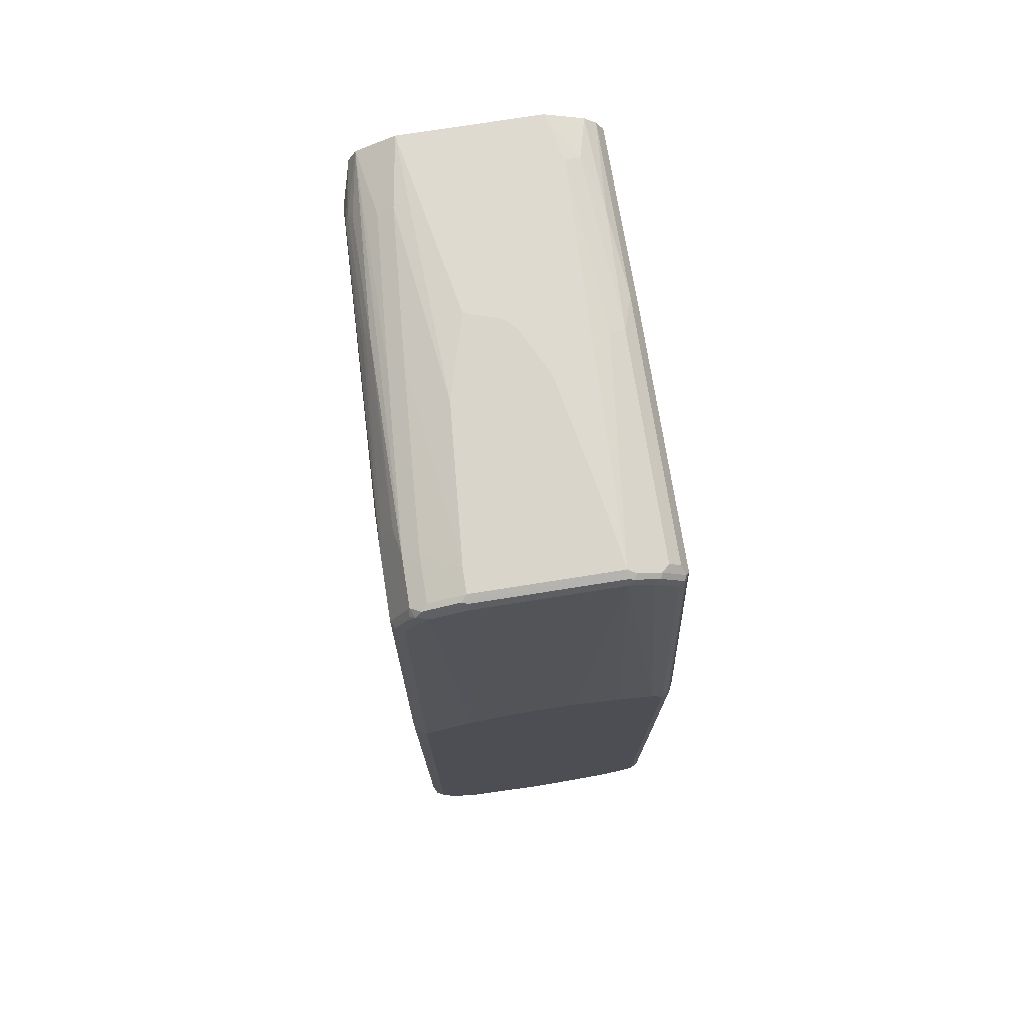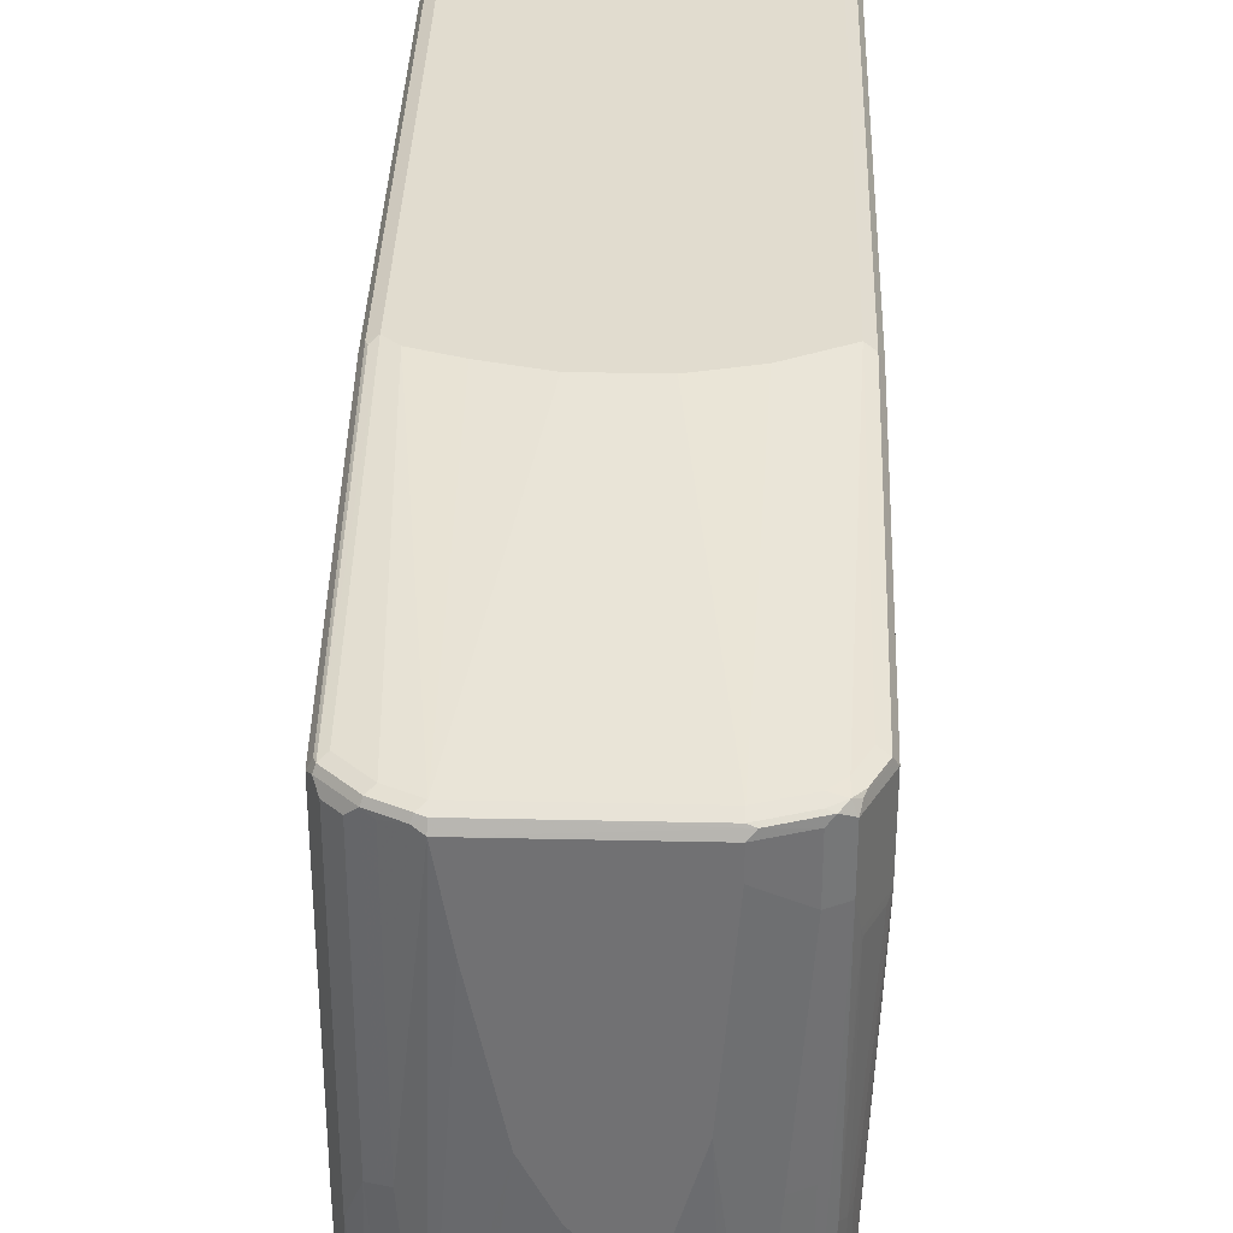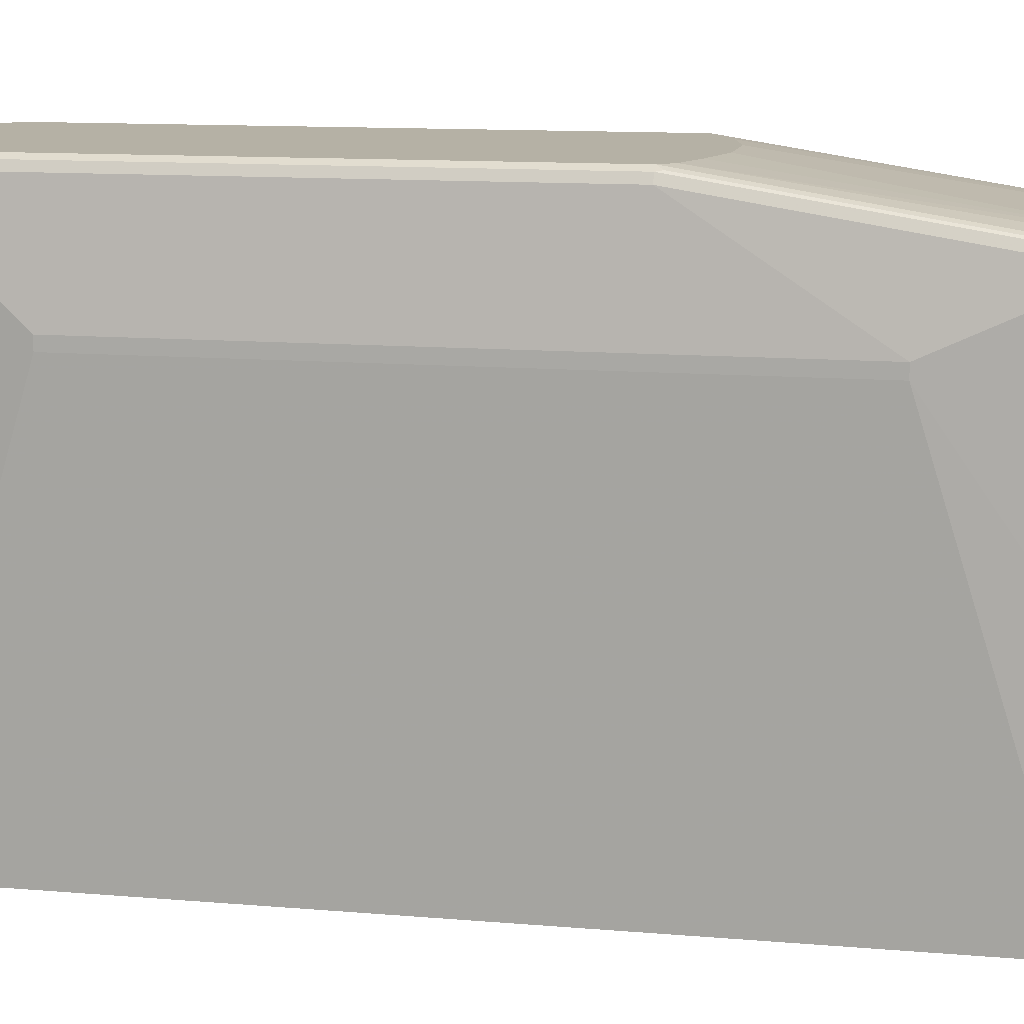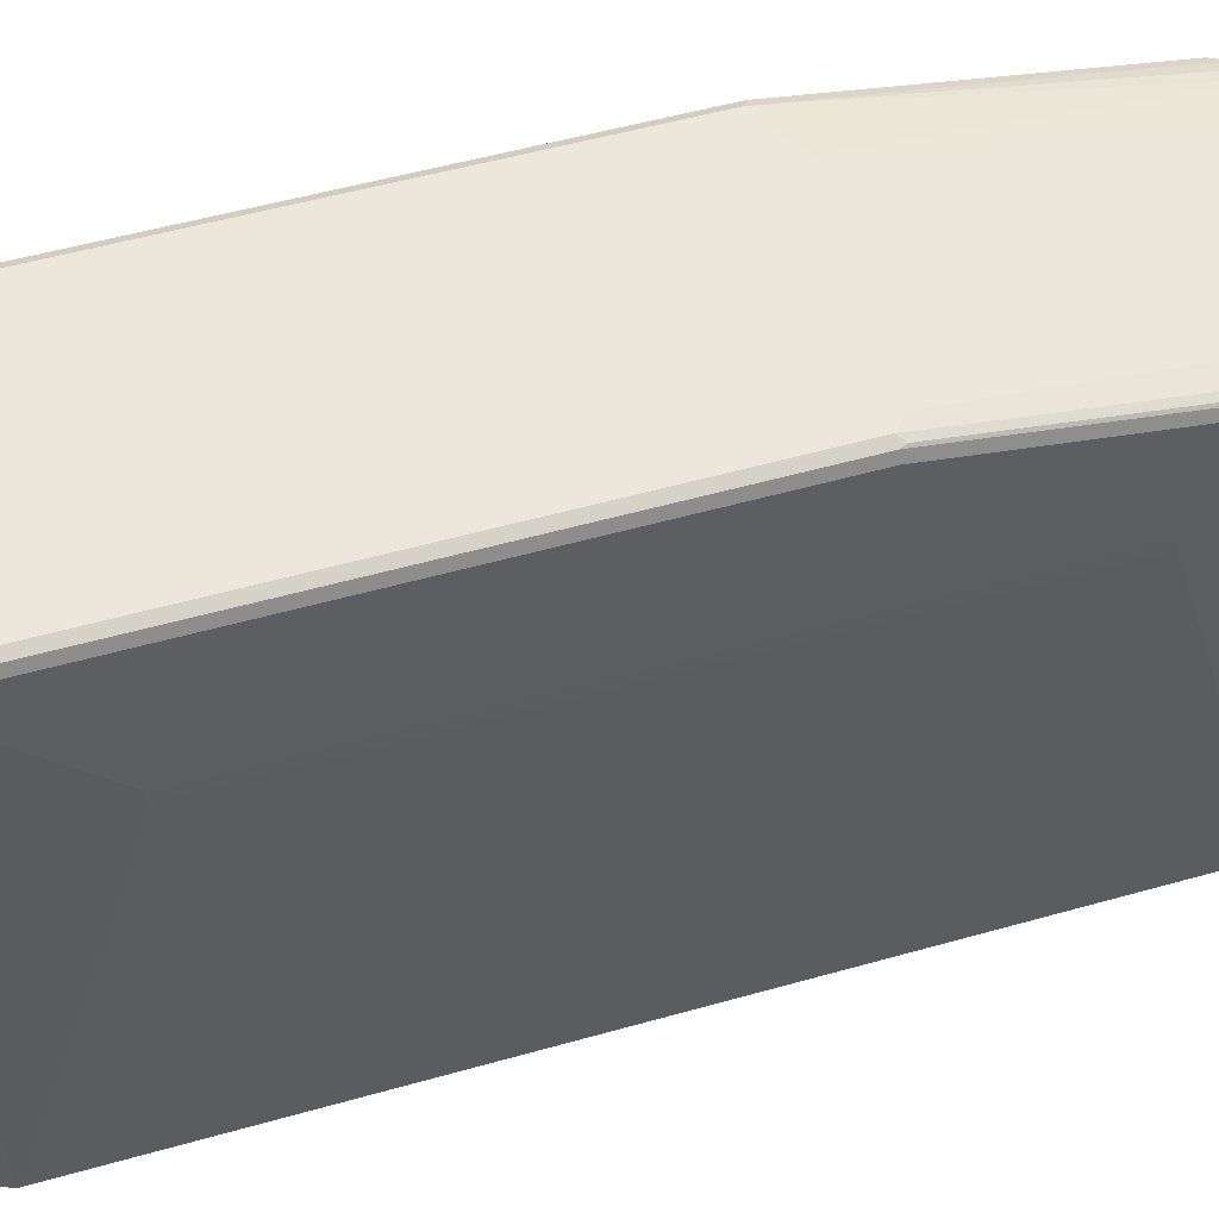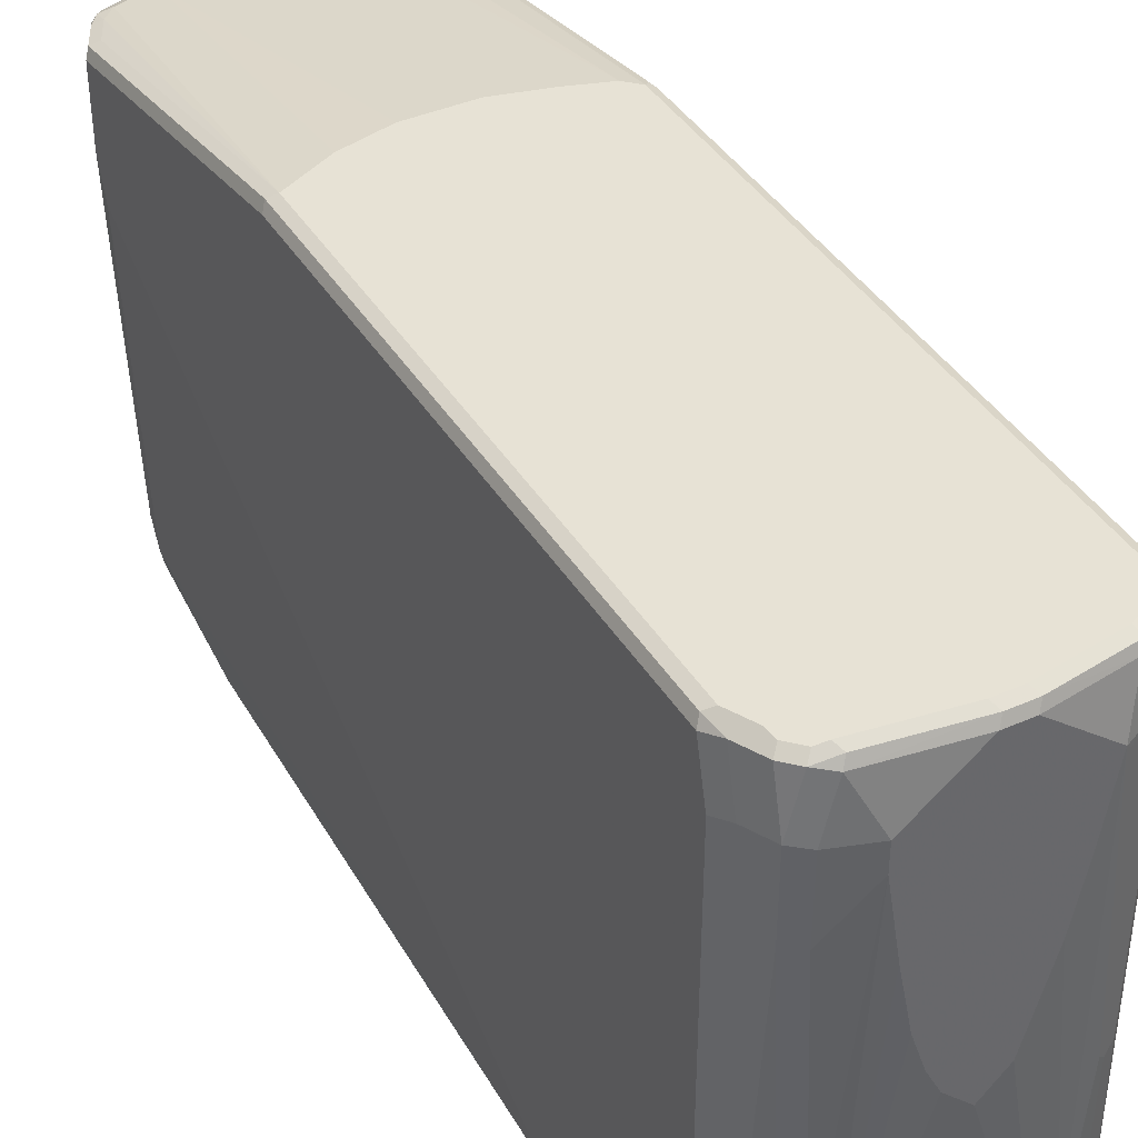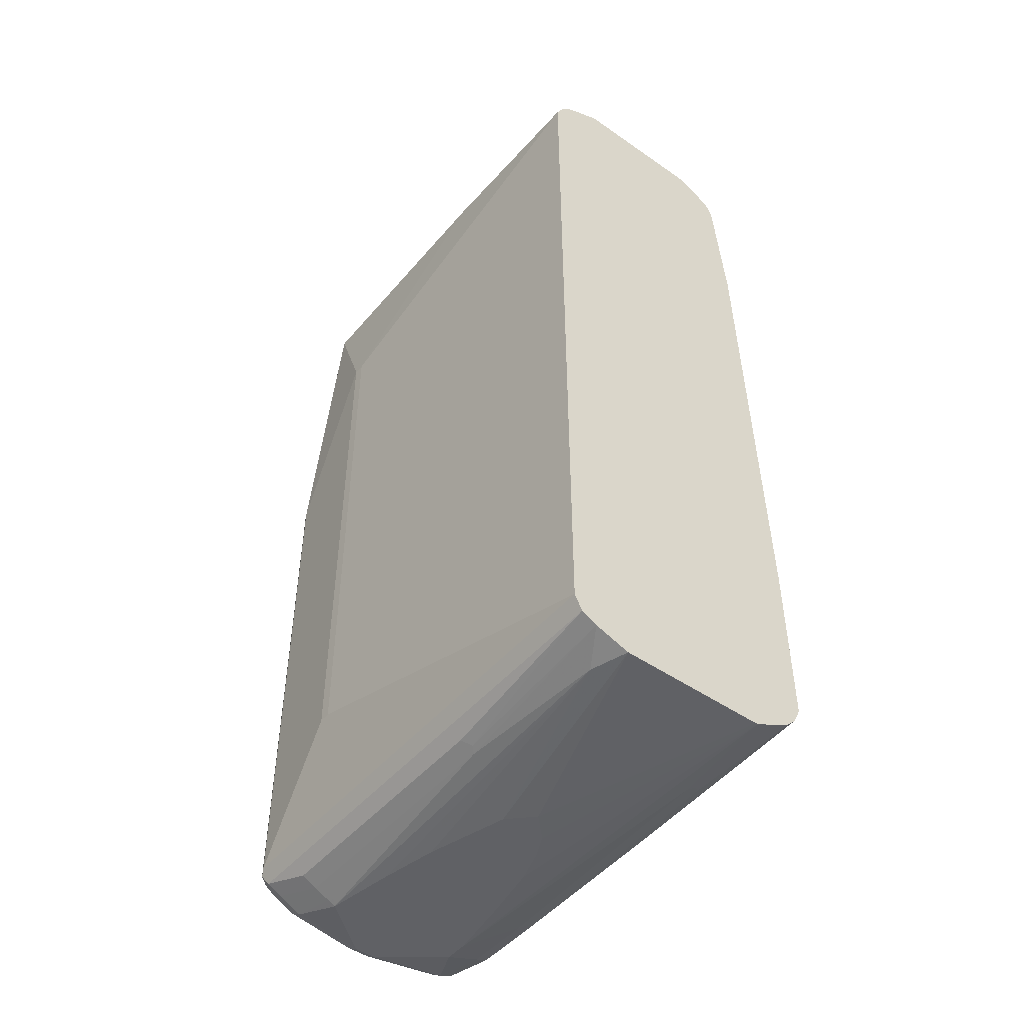
<metadata>
{"format":"obj","ext":"obj","renderer":"f3d","projection":"perspective","resolution":1024,"background":"white","views":[{"elev":74.2,"azim":171.0,"up":"+Z"},{"elev":34.5,"azim":1.7,"up":"+Y"},{"elev":11.8,"azim":-78.3,"up":"+Y"},{"elev":52.9,"azim":-106.9,"up":"+Y"},{"elev":40.2,"azim":151.4,"up":"+Y"},{"elev":-47.6,"azim":-38.0,"up":"+Z"}]}
</metadata>
<code>
v 0.01635 0.7535 -0.6225
v 0.01089 0.748 -0.6333
v -0.01635 0.7535 -0.6225
v 0.131 0.7535 -0.6061
v -0.02182 0.748 -0.6333
v 0.1256 0.748 -0.6169
v 0.131 0.7371 -0.6225
v 0.01635 0.7371 -0.6387
v -0.1146 0.7535 -0.6061
v 0.1474 0.7535 -0.5897
v 0.1447 0.7507 -0.6033
v 0.1529 0.7426 -0.6114
v -0.01635 0.7371 -0.6387
v -0.1146 0.7371 -0.6225
v -0.1201 0.748 -0.6169
v 0.1474 0.6715 -0.6225
v 0.09828 0.6715 -0.6387
v -0.1474 0.7535 -0.5897
v 0.1638 0.7535 -0.5733
v 0.161 0.7507 -0.5869
v 0.1692 0.7426 -0.5951
v 0.1692 0.677 -0.6114
v -0.09828 0.6715 -0.6387
v -0.1092 0.6715 -0.6333
v -0.131 0.6715 -0.6225
v -0.1474 0.7371 -0.6061
v -0.1529 0.748 -0.6006
v 0.1474 0.5733 -0.6225
v 0.09828 0.6388 -0.6387
v -0.1658 0.7493 -0.5897
v -0.1638 0.7535 -0.5733
v 0.1802 0.7535 -0.5405
v 0.1856 0.7426 -0.5623
v 0.1856 0.677 -0.5787
v 0.1802 0.6715 -0.5897
v 0.1692 0.5788 -0.6114
v -0.131 0.3112 -0.6225
v -0.1064 0.6634 -0.6347
v -0.08189 0.5733 -0.6387
v -0.1146 0.09829 -0.6225
v -0.142 0.6715 -0.6169
v -0.1692 0.7371 -0.5951
v -0.1597 0.7453 -0.5978
v 0.1583 0.5678 -0.6169
v 0.142 0.1911 -0.6169
v 0.131 0.1966 -0.6225
v 0.08189 0.5405 -0.6387
v 0.1146 0.0492 -0.6225
v -0.1761 0.7453 -0.5814
v -0.1747 0.748 -0.5733
v -0.1638 0.7535 0.1637
v 0.1911 0.748 -0.535
v 0.1802 0.7535 0.1637
v 0.1966 0.7371 -0.5405
v 0.1966 0.6715 -0.5569
v 0.1802 0.344 -0.5897
v 0.1529 0.2021 -0.6114
v 0.1747 0.3386 -0.6006
v -0.1474 0.04629 -0.6061
v -0.1392 0.3031 -0.6183
v -0.0655 0.4914 -0.6387
v -0.09828 0.04629 -0.6225
v -0.03275 0.3768 -0.6387
v -0.142 0.3112 -0.6169
v -0.1529 0.6715 -0.6114
v -0.1692 0.04629 -0.5951
v -0.1702 0.04629 -0.5932
v -0.1802 0.7371 -0.5733
v 0.1692 0.04629 -0.5951
v 0.1609 0.04629 -0.5993
v 0.1474 0.04629 -0.6061
v 0.1281 0.04629 -0.6157
v 0.1205 0.04629 -0.6195
v 0.0655 0.4586 -0.6387
v 0.1146 0.04629 -0.6217
v 0.1117 0.04629 -0.6225
v 0 0.344 -0.6387
v 0.03275 0.3768 -0.6387
v 0.04914 0.4095 -0.6387
v -0.1747 0.748 0.1637
v -0.172 0.7493 0.172
v -0.172 0.6839 0.5814
v -0.1638 0.6879 0.5733
v -0.1474 0.7535 0.1801
v 0.1911 0.748 0.1692
v 0.1474 0.7535 0.1801
v 0.1474 0.6879 0.6061
v 0.1638 0.6879 0.5897
v 0.1802 0.6879 0.5569
v 0.1966 0.7371 0.1637
v 0.1966 0.04629 -0.5569
v 0.1856 0.04629 -0.5787
v -0.1529 0.3112 -0.6114
v -0.1802 0.04629 -0.5733
v -0.1966 0.5896 -0.4095
v -0.1802 0.7371 0.1637
v -0.1747 0.6825 0.5733
v -0.1802 0.6715 0.5733
v -0.1747 0.677 0.5842
v -0.1392 0.6839 0.6142
v -0.1474 0.6879 0.5897
v -0.09828 0.7535 0.1965
v -0.131 0.6879 0.6061
v -0.09828 0.6879 0.6225
v 0.1911 0.6825 0.5623
v 0.1966 0.6715 0.5569
v 0.1146 0.7535 0.1965
v 0.09828 0.6879 0.6225
v 0.1474 0.6825 0.6169
v 0.1638 0.6839 0.6081
v 0.1747 0.6825 0.5951
v 0.1966 0.04629 -0.3112
v -0.1966 0.5733 -0.4095
v -0.1802 0.04629 0.5569
v -0.1966 0.5896 0.3931
v -0.1802 0.3112 0.5733
v -0.1692 0.6661 0.5951
v -0.142 0.677 0.6169
v -0.1064 0.6839 0.6306
v -0.03275 0.7535 0.2129
v 0.1884 0.6798 0.5692
v 0.1802 0.6715 0.5897
v 0.1966 0.5733 0.5569
v 0.04914 0.7535 0.2129
v 0.09828 0.6825 0.6333
v 0.1556 0.6798 0.6183
v 0.1692 0.6715 0.6114
v 0.172 0.6798 0.6019
v 0.1966 0.5241 0.5405
v 0.1802 0.09829 0.5405
v 0.1802 0.04629 0.3767
v -0.1966 0.5733 0.3931
v -0.1705 0.04629 0.5762
v -0.1692 0.3058 0.5951
v -0.1529 0.6661 0.6114
v -0.142 0.3659 0.6169
v -0.131 0.6715 0.6225
v -0.1092 0.677 0.6333
v -0.09828 0.6825 0.6333
v 0.1802 0.5733 0.5897
v 0.1924 0.5651 0.565
v 0.1802 0.3112 0.5733
v 0.1802 0.1311 0.5569
v 0.1064 0.6798 0.6347
v 0.1474 0.6715 0.6225
v 0.1692 0.606 0.6114
v 0.1638 0.04629 0.5733
v -0.1692 0.04629 0.5787
v -0.1583 0.1857 0.6006
v -0.1529 0.3549 0.6114
v -0.131 0.3604 0.6225
v -0.09828 0.6715 0.6387
v 0.1747 0.5733 0.6006
v 0.1761 0.5651 0.5978
v 0.1761 0.3031 0.5814
v 0.1761 0.1229 0.565
v 0.09828 0.6715 0.6387
v 0.1474 0.606 0.6225
v 0.142 0.3604 0.6169
v 0.1529 0.3604 0.6114
v 0.1583 0.2293 0.6006
v 0.1692 0.3112 0.5951
v 0.1529 0.04629 0.5951
v -0.1529 0.04629 0.5951
v -0.1365 0.1092 0.6114
v -0.1146 0.1147 0.6225
v -0.08189 0.5733 0.6387
v 0.1692 0.1311 0.5787
v 0.09828 0.6388 0.6387
v 0.131 0.3604 0.6225
v 0.1365 0.1474 0.6114
v 0.1509 0.04629 0.5961
v -0.142 0.04629 0.6006
v -0.131 0.04629 0.6061
v -0.09828 0.04629 0.6225
v -0.04914 0.4095 0.6387
v 0.08189 0.4258 0.6387
v 0.1146 0.1474 0.6225
v 0.14 0.04629 0.6016
v 0.09828 0.04629 0.6225
v 0.04914 0.3112 0.6387
v 0 0.3277 0.6387
v -0.01635 0.344 0.6387
v 0.131 0.04629 0.6061
f 1 2 5
f 105 121 106
f 105 128 121
f 105 111 128
f 104 119 108
f 104 124 120
f 104 108 124
f 102 104 120
f 100 119 104
f 106 121 128
f 100 138 119
f 100 103 101
f 100 104 103
f 99 117 118
f 98 117 99
f 98 134 117
f 98 116 134
f 98 132 116
f 98 115 132
f 100 118 138
f 106 128 122
f 106 122 140
f 106 140 123
f 118 136 151
f 118 150 136
f 118 135 150
f 117 135 118
f 117 150 135
f 117 134 150
f 114 116 132
f 114 134 116
f 114 133 134
f 112 130 131
f 112 129 130
f 110 126 127
f 110 128 111
f 110 127 128
f 109 144 126
f 109 125 144
f 109 126 110
f 108 119 125
f 107 124 108
f 96 115 98
f 95 132 115
f 94 132 113
f 94 114 132
f 80 98 97
f 80 96 98
f 68 115 96
f 68 95 115
f 68 113 95
f 68 94 113
f 67 94 68
f 62 77 76
f 62 63 77
f 60 93 64
f 60 66 93
f 59 67 66
f 59 94 67
f 59 114 94
f 59 133 114
f 59 148 133
f 59 164 148
f 59 173 164
f 59 174 173
f 80 97 82
f 118 151 137
f 80 82 81
f 82 98 99
f 88 105 89
f 88 111 105
f 88 110 111
f 87 107 108
f 87 110 88
f 87 109 110
f 87 125 109
f 87 108 125
f 86 107 87
f 85 106 90
f 85 105 106
f 85 89 105
f 84 104 102
f 84 103 104
f 84 101 103
f 82 101 83
f 82 100 101
f 82 118 100
f 82 99 118
f 82 97 98
f 118 137 138
f 119 138 139
f 119 139 125
f 159 178 171
f 159 170 178
f 159 171 160
f 158 170 159
f 158 169 170
f 156 168 163
f 156 162 168
f 155 162 156
f 154 162 155
f 153 162 154
f 152 166 167
f 152 169 157
f 152 177 169
f 152 181 177
f 152 182 181
f 152 183 182
f 152 176 183
f 152 167 176
f 151 165 166
f 160 171 163
f 151 166 152
f 160 163 161
f 162 163 168
f 178 184 179
f 178 180 184
f 177 180 178
f 177 181 180
f 175 183 176
f 175 182 183
f 175 181 182
f 175 180 181
f 171 179 172
f 171 178 179
f 169 178 170
f 169 177 178
f 166 176 167
f 166 175 176
f 165 175 166
f 165 174 175
f 165 173 174
f 164 173 165
f 163 171 172
f 161 163 162
f 59 175 174
f 150 165 151
f 149 165 150
f 133 148 134
f 130 147 131
f 130 143 147
f 129 143 130
f 127 158 146
f 127 145 158
f 126 144 145
f 126 145 127
f 125 139 144
f 123 143 129
f 123 142 143
f 123 155 142
f 123 141 155
f 123 154 141
f 123 140 154
f 122 153 140
f 122 146 153
f 122 127 146
f 122 128 127
f 134 148 149
f 149 164 165
f 134 149 150
f 137 151 138
f 148 164 149
f 147 156 163
f 146 162 153
f 146 161 162
f 146 160 161
f 146 159 160
f 146 158 159
f 145 169 158
f 145 157 169
f 144 157 145
f 144 152 157
f 143 156 147
f 142 156 143
f 142 155 156
f 141 154 155
f 140 153 154
f 139 152 144
f 138 152 139
f 138 151 152
f 136 150 151
f 59 180 175
f 95 113 132
f 59 179 184
f 19 32 52
f 18 30 31
f 18 27 30
f 16 36 28
f 16 22 36
f 16 29 17
f 16 28 29
f 15 27 18
f 15 26 27
f 14 26 15
f 14 25 26
f 14 24 25
f 14 23 24
f 13 23 14
f 12 21 22
f 11 21 12
f 11 20 21
f 10 20 11
f 10 19 20
f 19 52 33
f 9 15 18
f 19 33 21
f 21 33 34
f 26 43 27
f 26 42 43
f 26 41 42
f 25 41 26
f 25 64 41
f 25 60 64
f 25 37 60
f 25 38 37
f 24 38 25
f 23 40 37
f 23 39 40
f 23 38 24
f 23 37 38
f 22 58 36
f 22 56 58
f 22 35 56
f 22 55 35
f 22 34 55
f 21 34 22
f 19 21 20
f 27 43 30
f 8 23 13
f 8 61 39
f 2 6 7
f 1 6 2
f 1 4 6
f 1 10 4
f 1 19 10
f 1 32 19
f 1 53 32
f 1 86 53
f 1 107 86
f 1 124 107
f 1 120 124
f 1 102 120
f 1 84 102
f 1 51 84
f 1 31 51
f 1 18 31
f 1 9 18
f 1 3 9
f 1 5 3
f 2 7 8
f 59 184 180
f 2 8 13
f 3 5 15
f 8 63 61
f 8 77 63
f 8 78 77
f 8 79 78
f 8 74 79
f 8 47 74
f 8 29 47
f 8 17 29
f 7 22 16
f 7 12 22
f 7 17 8
f 7 16 17
f 6 12 7
f 5 14 15
f 5 13 14
f 4 12 6
f 4 11 12
f 4 10 11
f 3 15 9
f 2 13 5
f 28 36 44
f 8 39 23
f 28 45 46
f 54 123 129
f 54 106 123
f 54 90 106
f 53 89 85
f 53 88 89
f 53 87 88
f 53 86 87
f 52 90 54
f 52 85 90
f 51 101 84
f 51 83 101
f 51 82 83
f 51 81 82
f 51 80 81
f 50 96 80
f 50 68 96
f 49 68 50
f 48 79 74
f 48 78 79
f 54 129 112
f 48 77 78
f 54 91 55
f 57 58 69
f 28 44 45
f 59 172 179
f 59 163 172
f 59 147 163
f 59 131 147
f 59 112 131
f 59 91 112
f 59 92 91
f 59 69 92
f 59 70 69
f 59 71 70
f 59 72 71
f 59 73 72
f 59 75 73
f 59 76 75
f 59 62 76
f 59 66 60
f 58 92 69
f 58 91 92
f 56 91 58
f 48 76 77
f 54 112 91
f 48 75 76
f 37 40 59
f 36 58 57
f 36 45 44
f 36 57 45
f 35 91 56
f 35 55 91
f 33 55 34
f 33 54 55
f 32 85 52
f 32 53 85
f 31 80 51
f 31 50 80
f 30 50 31
f 30 49 50
f 30 42 49
f 30 43 42
f 29 48 47
f 29 46 48
f 28 46 29
f 37 59 60
f 39 61 40
f 33 52 54
f 40 62 59
f 48 73 75
f 47 48 74
f 45 48 46
f 45 73 48
f 45 72 73
f 45 71 72
f 45 69 70
f 45 57 69
f 42 93 66
f 45 70 71
f 42 68 49
f 42 67 68
f 42 66 67
f 41 65 42
f 41 93 65
f 41 64 93
f 40 63 62
f 42 65 93
f 40 61 63

</code>
